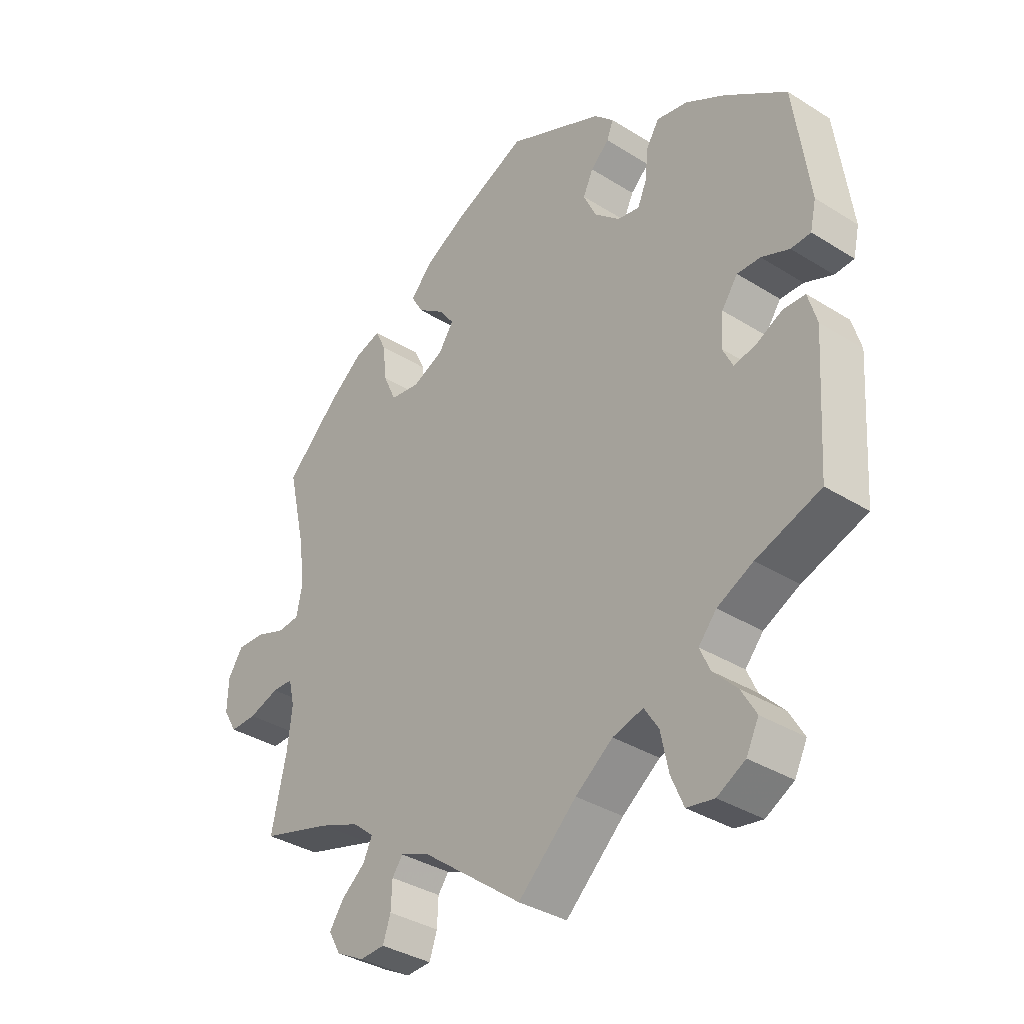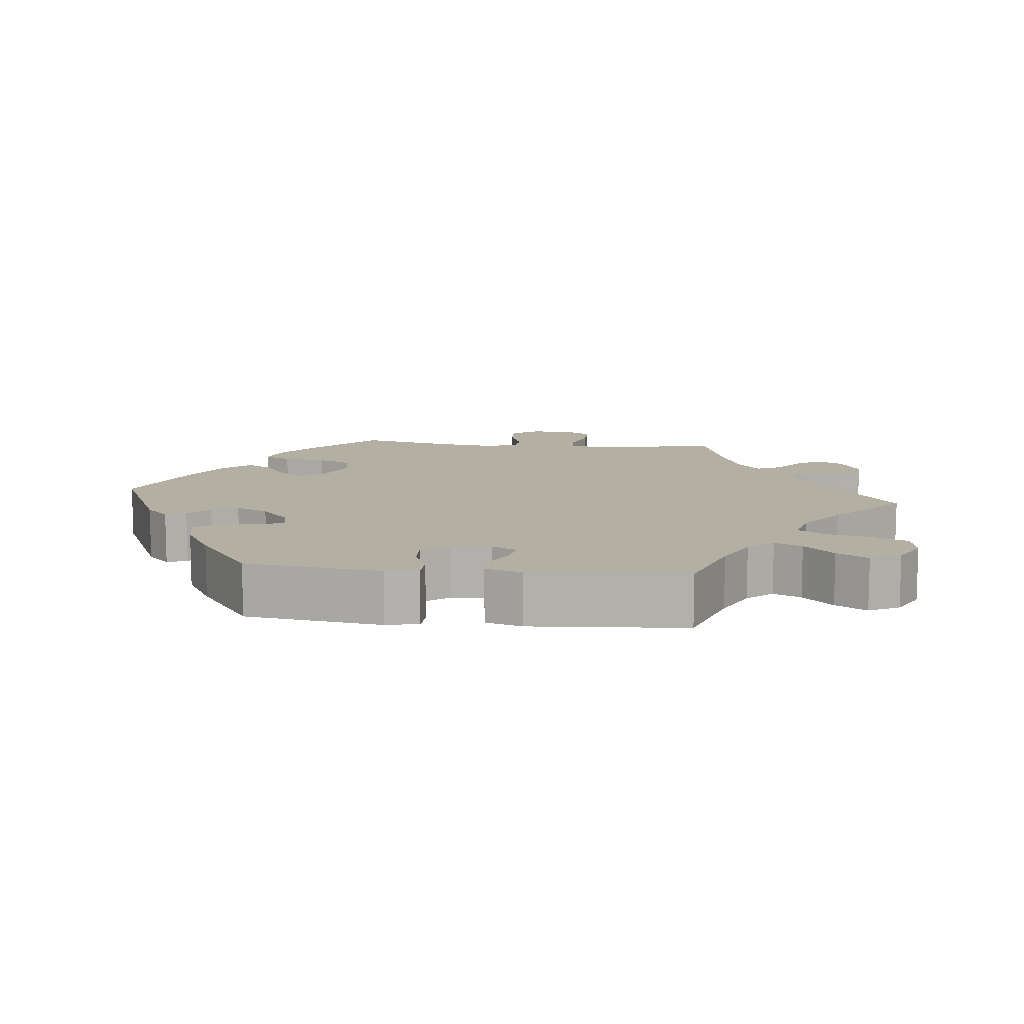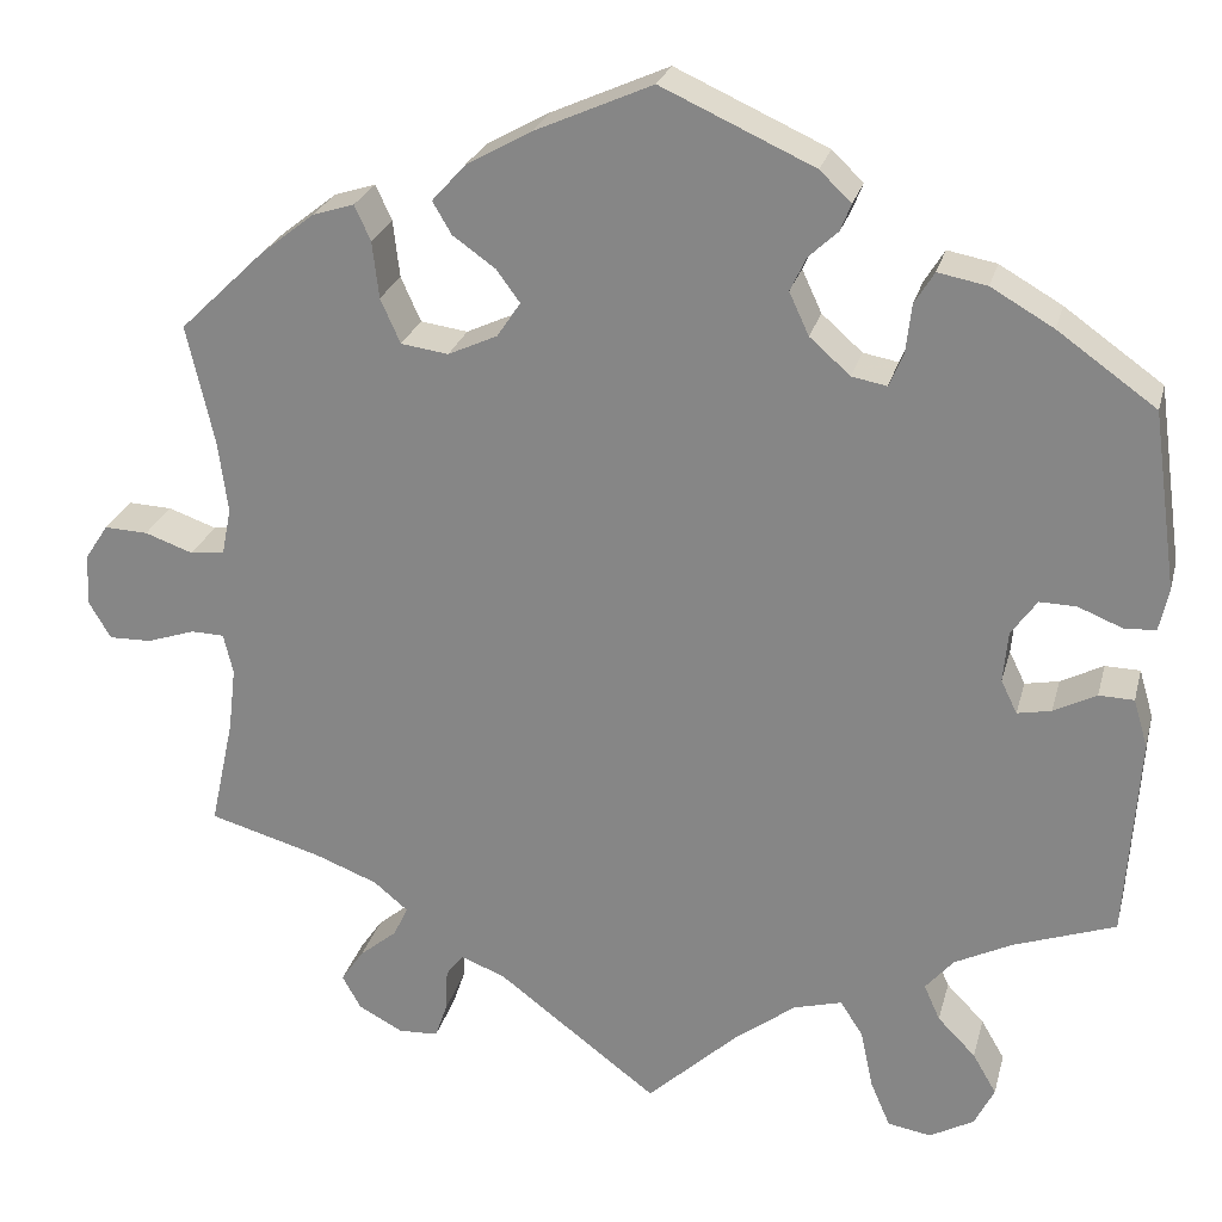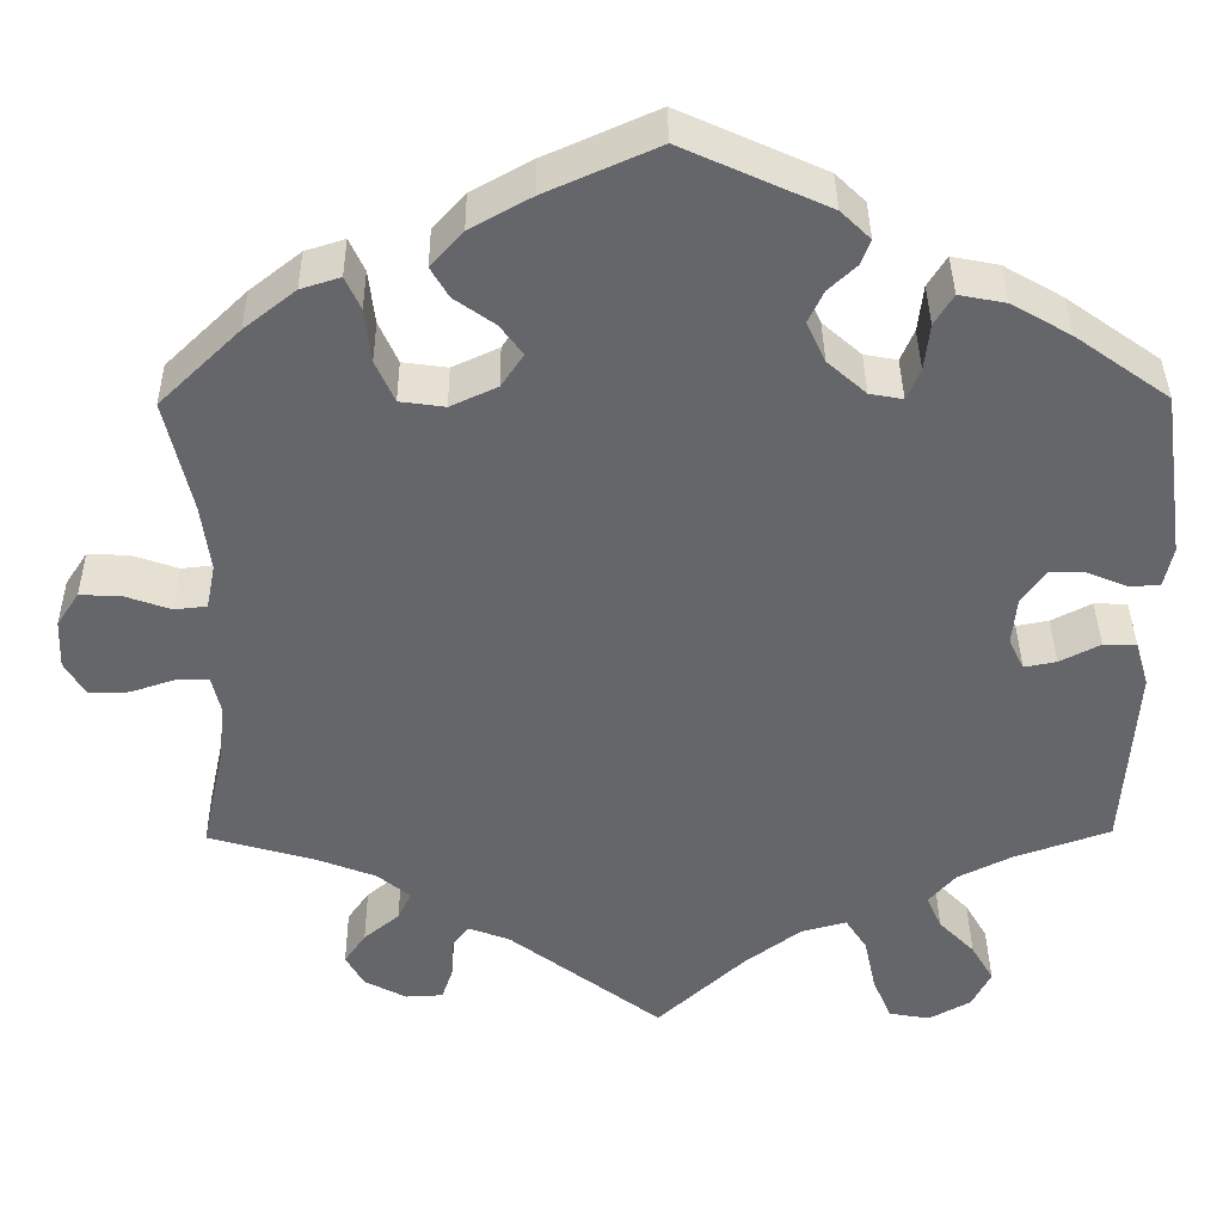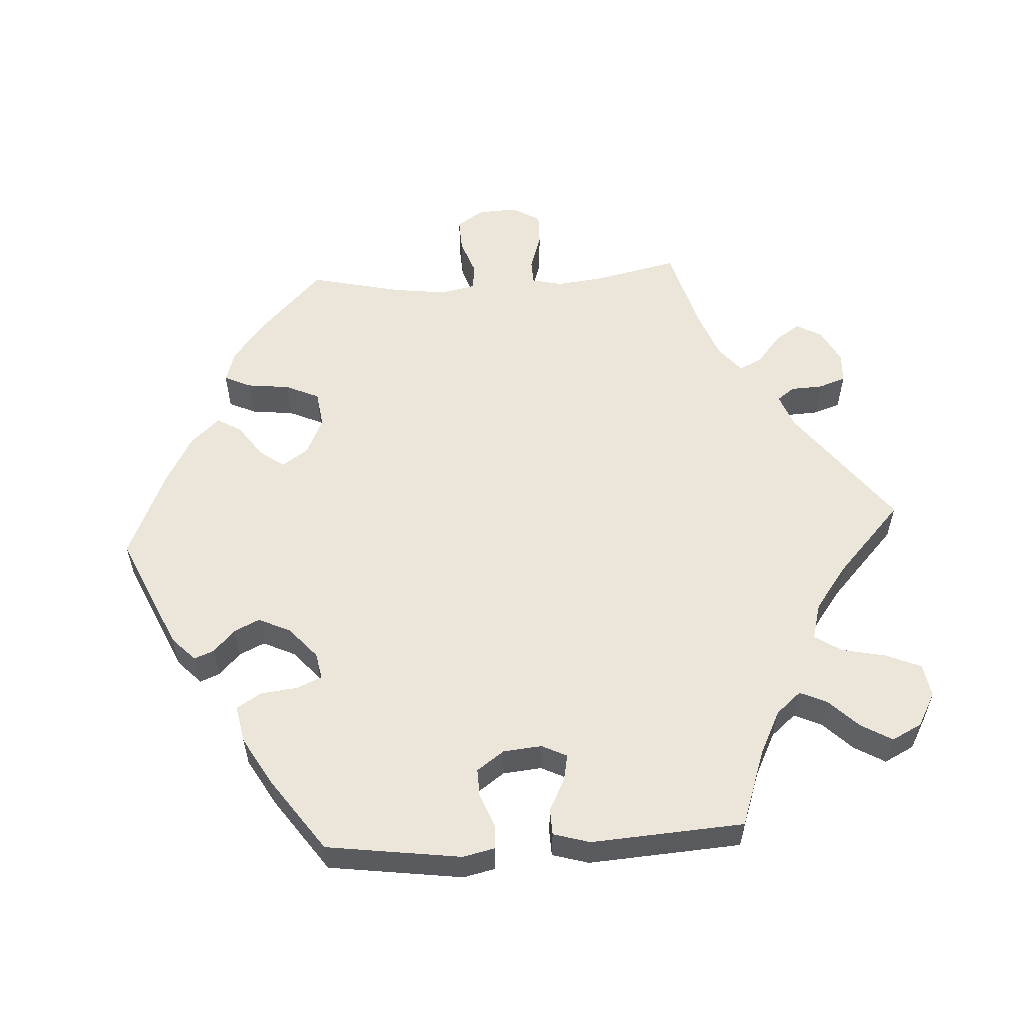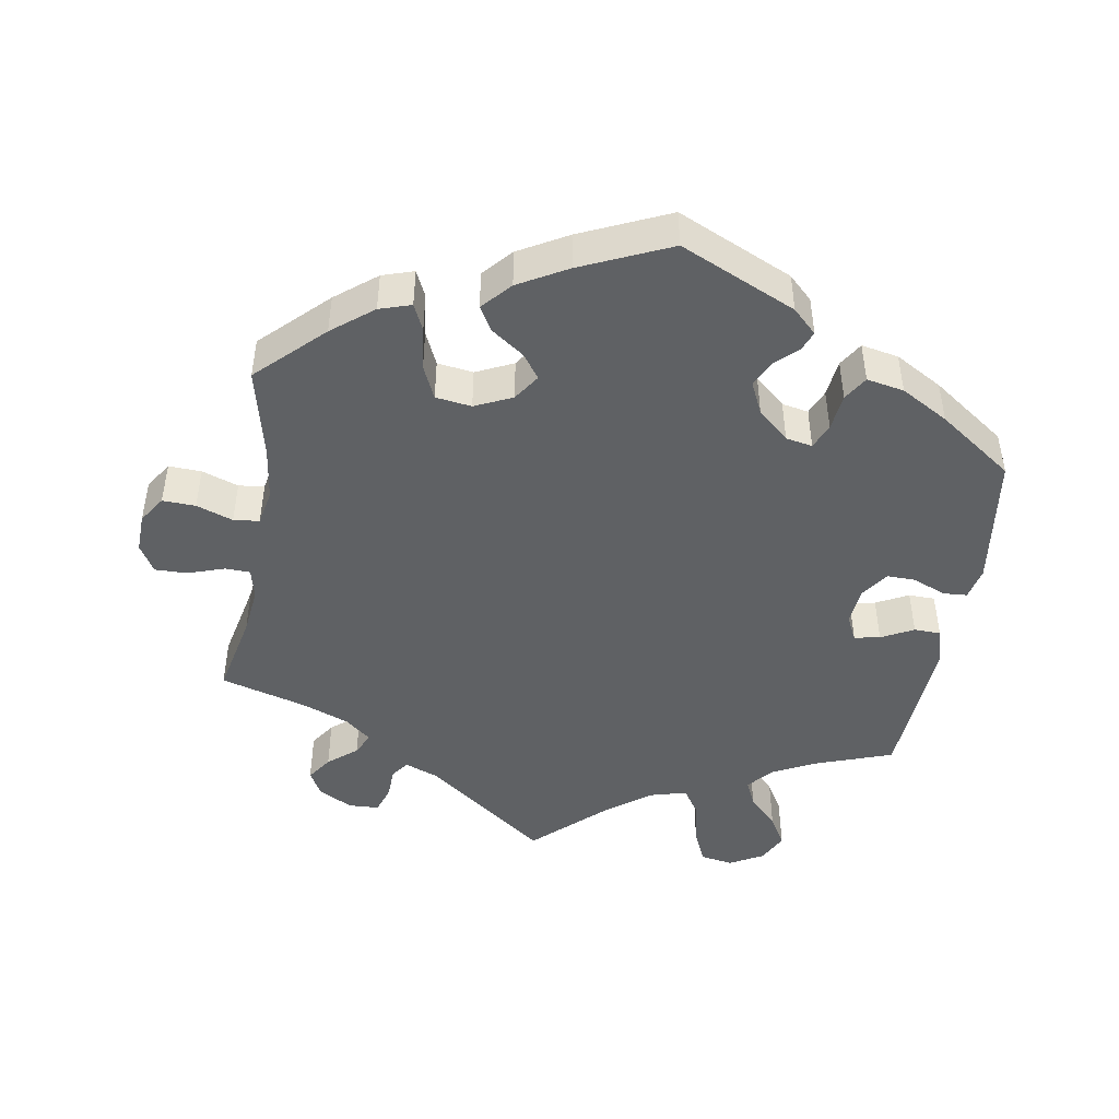
<metadata>
{"format":"obj","ext":"obj","renderer":"f3d","projection":"perspective","resolution":1024,"background":"white","views":[{"elev":-35.5,"azim":50.3,"up":"+Z"},{"elev":11.1,"azim":95.9,"up":"+Y"},{"elev":25.0,"azim":13.8,"up":"+Z"},{"elev":38.3,"azim":-0.6,"up":"+Z"},{"elev":56.9,"azim":86.5,"up":"+Y"},{"elev":-46.2,"azim":-9.4,"up":"+Y"}]}
</metadata>
<code>
v -0.476 0.07 -0.174
v -0.468 0.07 -0.106
v -0.478 0.07 -0.063
v -0.513 0.07 -0.062
v -0.564 0.07 -0.079
v -0.609 0.07 -0.08
v -0.632 0.07 -0.041
v -0.63 0.07 0.014
v -0.605 0.07 0.052
v -0.559 0.07 0.05
v -0.508 0.07 0.032
v -0.472 0.07 0.036
v -0.462 0.07 0.086
v -0.472 0.07 0.162
v -0.501 0.07 0.289
v -0.411 0.07 0.376
v -0.354 0.07 0.421
v -0.31 0.07 0.435
v -0.293 0.07 0.398
v -0.286 0.07 0.338
v -0.265 0.07 0.291
v -0.215 0.07 0.284
v -0.163 0.07 0.308
v -0.138 0.07 0.345
v -0.163 0.07 0.379
v -0.208 0.07 0.411
v -0.228 0.07 0.445
v -0.192 0.07 0.485
v -0.124 0.07 0.523
v 0 0.07 0.578
v 0.161 0.07 0.505
v 0.194 0.07 0.473
v 0.183 0.07 0.445
v 0.152 0.07 0.416
v 0.135 0.07 0.38
v 0.156 0.07 0.335
v 0.199 0.07 0.297
v 0.236 0.07 0.29
v 0.251 0.07 0.325
v 0.257 0.07 0.377
v 0.278 0.07 0.411
v 0.33 0.07 0.401
v 0.396 0.07 0.363
v 0.5 0.07 0.289
v 0.526 0.07 0.101
v 0.516 0.07 0.056
v 0.483 0.07 0.054
v 0.436 0.07 0.073
v 0.397 0.07 0.074
v 0.37 0.07 0.036
v 0.365 0.07 -0.018
v 0.382 0.07 -0.053
v 0.418 0.07 -0.046
v 0.463 0.07 -0.023
v 0.5 0.07 -0.024
v 0.515 0.07 -0.075
v 0.501 0.07 -0.289
v 0.393 0.07 -0.327
v 0.333 0.07 -0.357
v 0.303 0.07 -0.392
v 0.32 0.07 -0.43
v 0.36 0.07 -0.471
v 0.385 0.07 -0.514
v 0.364 0.07 -0.556
v 0.317 0.07 -0.582
v 0.271 0.07 -0.574
v 0.25 0.07 -0.525
v 0.237 0.07 -0.463
v 0.213 0.07 -0.426
v 0.162 0.07 -0.44
v 0.099 0.07 -0.487
v 0.001 0.07 -0.578
v -0.169 0.07 -0.449
v -0.216 0.07 -0.431
v -0.234 0.07 -0.455
v -0.236 0.07 -0.5
v -0.249 0.07 -0.538
v -0.291 0.07 -0.54
v -0.338 0.07 -0.515
v -0.358 0.07 -0.479
v -0.334 0.07 -0.444
v -0.294 0.07 -0.411
v -0.279 0.07 -0.379
v -0.315 0.07 -0.349
v -0.382 0.07 -0.323
v -0.501 0.07 -0.289
v -0.476 0 -0.174
v -0.468 0 -0.106
v -0.478 0 -0.063
v -0.513 0 -0.062
v -0.564 0 -0.079
v -0.609 0 -0.08
v -0.632 0 -0.041
v -0.63 0 0.014
v -0.605 0 0.052
v -0.559 0 0.05
v -0.508 0 0.032
v -0.472 0 0.036
v -0.462 0 0.086
v -0.472 0 0.162
v -0.501 0 0.289
v -0.411 0 0.376
v -0.354 0 0.421
v -0.31 0 0.435
v -0.293 0 0.398
v -0.286 0 0.338
v -0.265 0 0.291
v -0.215 0 0.284
v -0.163 0 0.308
v -0.138 0 0.345
v -0.163 0 0.379
v -0.208 0 0.411
v -0.228 0 0.445
v -0.192 0 0.485
v -0.124 0 0.523
v 0 0 0.578
v 0.161 0 0.505
v 0.194 0 0.473
v 0.183 0 0.445
v 0.152 0 0.416
v 0.135 0 0.38
v 0.156 0 0.335
v 0.199 0 0.297
v 0.236 0 0.29
v 0.251 0 0.325
v 0.257 0 0.377
v 0.278 0 0.411
v 0.33 0 0.401
v 0.396 0 0.363
v 0.5 0 0.289
v 0.526 0 0.101
v 0.516 0 0.056
v 0.483 0 0.054
v 0.436 0 0.073
v 0.397 0 0.074
v 0.37 0 0.036
v 0.365 0 -0.018
v 0.382 0 -0.053
v 0.418 0 -0.046
v 0.463 0 -0.023
v 0.5 0 -0.024
v 0.515 0 -0.075
v 0.501 0 -0.289
v 0.393 0 -0.327
v 0.333 0 -0.357
v 0.303 0 -0.392
v 0.32 0 -0.43
v 0.36 0 -0.471
v 0.385 0 -0.514
v 0.364 0 -0.556
v 0.317 0 -0.582
v 0.271 0 -0.574
v 0.25 0 -0.525
v 0.237 0 -0.463
v 0.213 0 -0.426
v 0.162 0 -0.44
v 0.099 0 -0.487
v 0.001 0 -0.578
v -0.169 0 -0.449
v -0.216 0 -0.431
v -0.234 0 -0.455
v -0.236 0 -0.5
v -0.249 0 -0.538
v -0.291 0 -0.54
v -0.338 0 -0.515
v -0.358 0 -0.479
v -0.334 0 -0.444
v -0.294 0 -0.411
v -0.279 0 -0.379
v -0.315 0 -0.349
v -0.382 0 -0.323
v -0.501 0 -0.289
f 85 86 1
f 84 85 1 2
f 83 84 2 3
f 79 80 81 82
f 79 82 83
f 78 79 83
f 75 76 77 78
f 75 78 83
f 74 75 83
f 73 74 83 3
f 71 72 73 3
f 65 66 67 68
f 65 68 69
f 64 65 69
f 61 62 63 64
f 60 61 64 69
f 59 60 69 70
f 55 56 57 58
f 53 54 55 58
f 52 53 58 59
f 51 52 59 70
f 45 46 47 48
f 45 48 49
f 44 45 49
f 43 44 49 50
f 39 40 41 42
f 38 39 42 43
f 31 32 33 34
f 31 34 35
f 30 31 35
f 29 30 35 36
f 25 26 27 28
f 24 25 28 29
f 17 18 19 20
f 17 20 21
f 14 15 16 17
f 13 14 17 21
f 12 13 21 22
f 8 9 10 11
f 8 11 12
f 7 8 12
f 4 5 6 7
f 3 4 7 12
f 38 43 50 51
f 37 38 51 70
f 24 29 36 37
f 23 24 37 70
f 22 23 70 71
f 3 12 22 71
f 87 172 171
f 88 87 171 170
f 89 88 170 169
f 168 167 166 165
f 169 168 165
f 169 165 164
f 164 163 162 161
f 169 164 161
f 169 161 160
f 89 169 160 159
f 89 159 158 157
f 154 153 152 151
f 155 154 151
f 155 151 150
f 150 149 148 147
f 155 150 147 146
f 156 155 146 145
f 144 143 142 141
f 144 141 140 139
f 145 144 139 138
f 156 145 138 137
f 134 133 132 131
f 135 134 131
f 135 131 130
f 136 135 130 129
f 128 127 126 125
f 129 128 125 124
f 120 119 118 117
f 121 120 117
f 121 117 116
f 122 121 116 115
f 114 113 112 111
f 115 114 111 110
f 106 105 104 103
f 107 106 103
f 103 102 101 100
f 107 103 100 99
f 108 107 99 98
f 97 96 95 94
f 98 97 94
f 98 94 93
f 93 92 91 90
f 98 93 90 89
f 137 136 129 124
f 156 137 124 123
f 123 122 115 110
f 156 123 110 109
f 157 156 109 108
f 157 108 98 89
f 1 87 88 2
f 2 88 89 3
f 3 89 90 4
f 4 90 91 5
f 5 91 92 6
f 6 92 93 7
f 7 93 94 8
f 8 94 95 9
f 9 95 96 10
f 10 96 97 11
f 11 97 98 12
f 12 98 99 13
f 13 99 100 14
f 14 100 101 15
f 15 101 102 16
f 16 102 103 17
f 17 103 104 18
f 18 104 105 19
f 19 105 106 20
f 20 106 107 21
f 21 107 108 22
f 22 108 109 23
f 23 109 110 24
f 24 110 111 25
f 25 111 112 26
f 26 112 113 27
f 27 113 114 28
f 28 114 115 29
f 29 115 116 30
f 30 116 117 31
f 31 117 118 32
f 32 118 119 33
f 33 119 120 34
f 34 120 121 35
f 35 121 122 36
f 36 122 123 37
f 37 123 124 38
f 38 124 125 39
f 39 125 126 40
f 40 126 127 41
f 41 127 128 42
f 42 128 129 43
f 43 129 130 44
f 44 130 131 45
f 45 131 132 46
f 46 132 133 47
f 47 133 134 48
f 48 134 135 49
f 49 135 136 50
f 50 136 137 51
f 51 137 138 52
f 52 138 139 53
f 53 139 140 54
f 54 140 141 55
f 55 141 142 56
f 56 142 143 57
f 57 143 144 58
f 58 144 145 59
f 59 145 146 60
f 60 146 147 61
f 61 147 148 62
f 62 148 149 63
f 63 149 150 64
f 64 150 151 65
f 65 151 152 66
f 66 152 153 67
f 67 153 154 68
f 68 154 155 69
f 69 155 156 70
f 70 156 157 71
f 71 157 158 72
f 72 158 159 73
f 73 159 160 74
f 74 160 161 75
f 75 161 162 76
f 76 162 163 77
f 77 163 164 78
f 78 164 165 79
f 79 165 166 80
f 80 166 167 81
f 81 167 168 82
f 82 168 169 83
f 83 169 170 84
f 84 170 171 85
f 85 171 172 86
f 86 172 87 1

</code>
